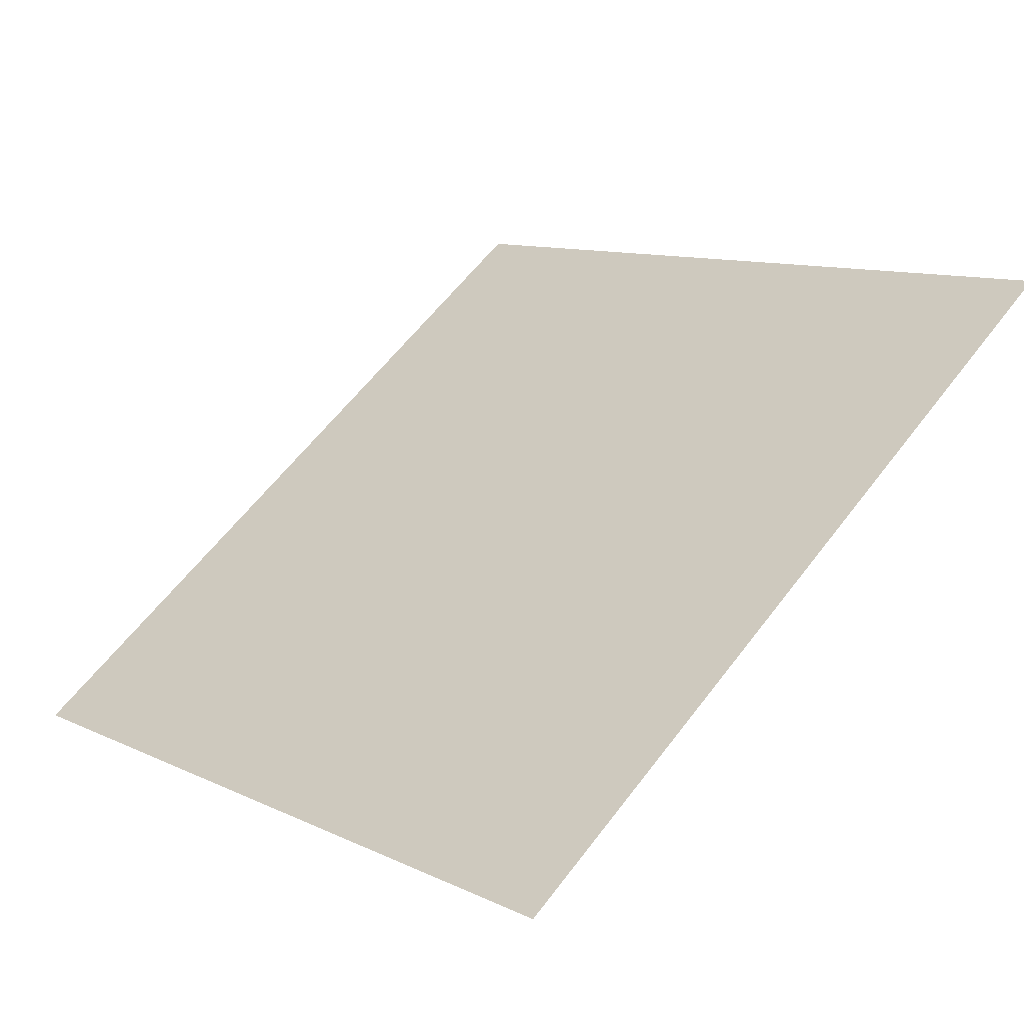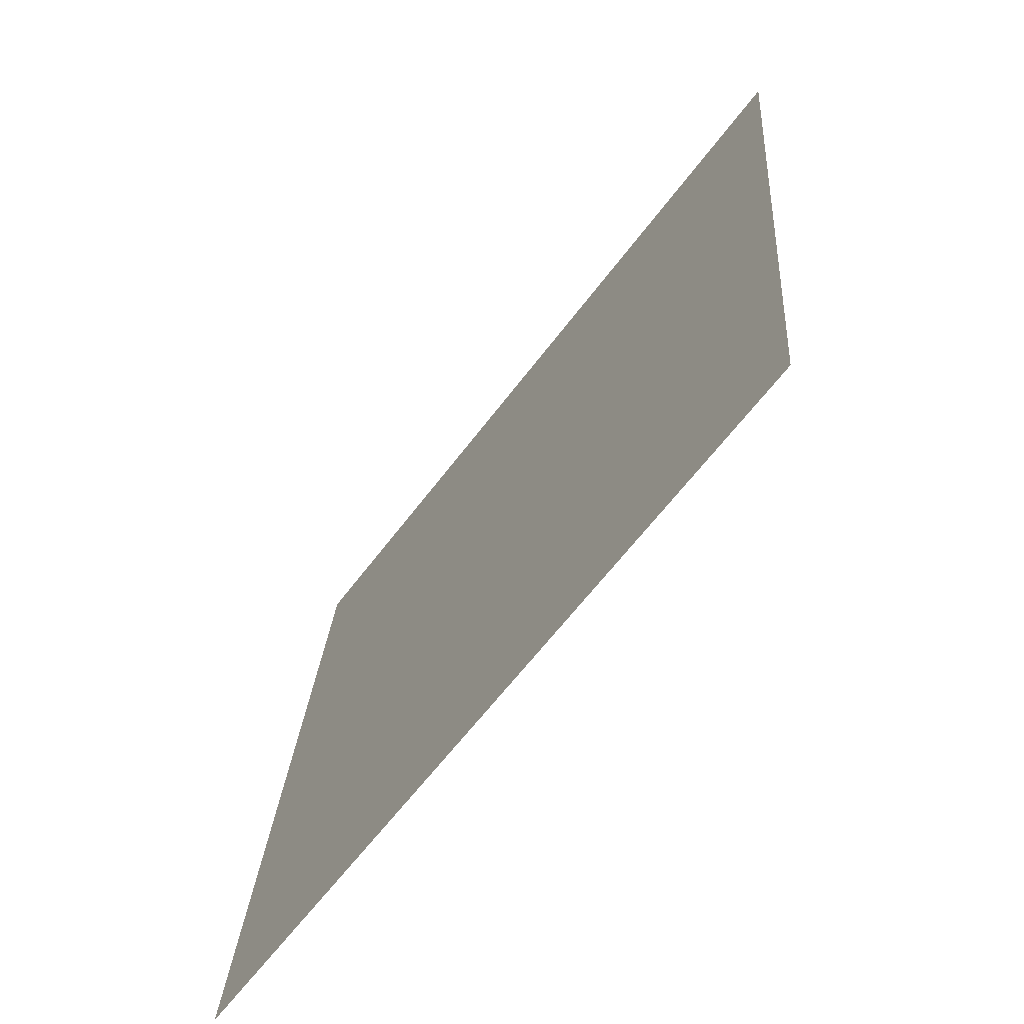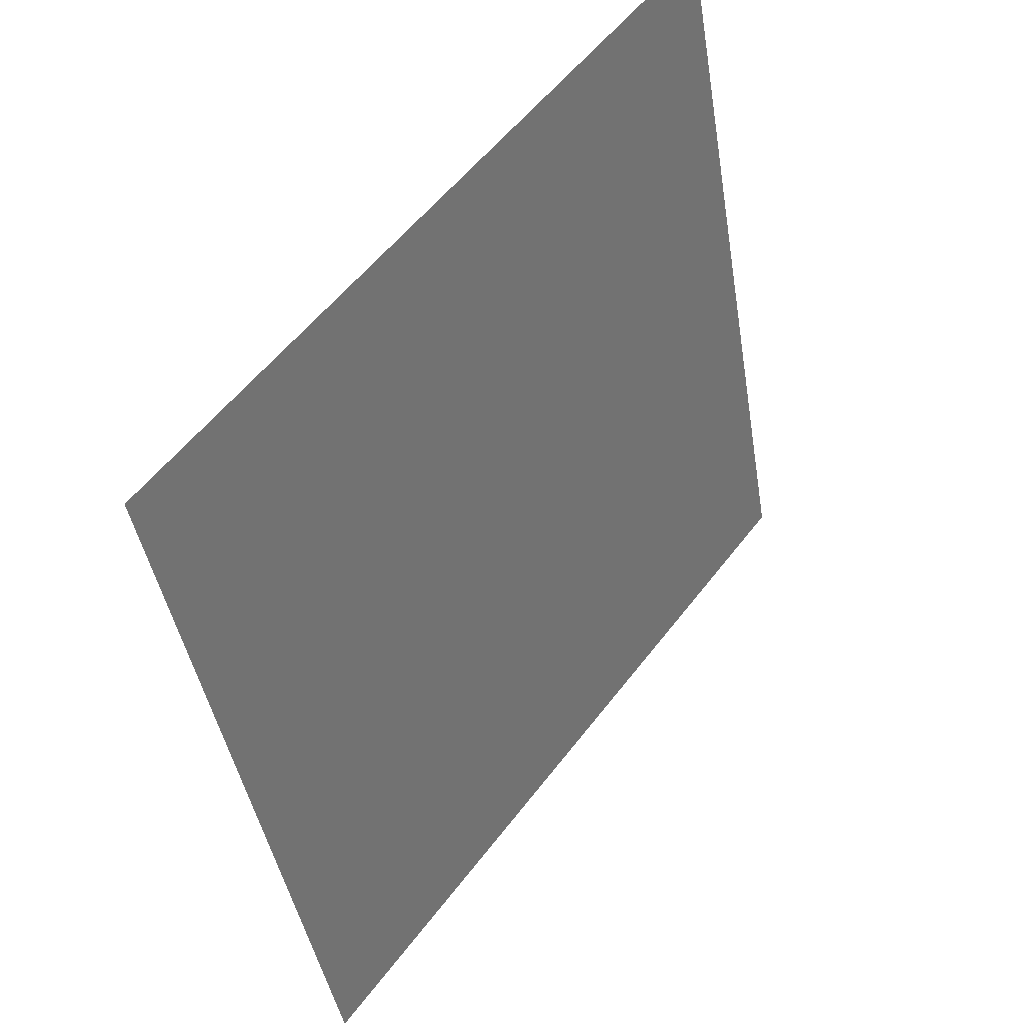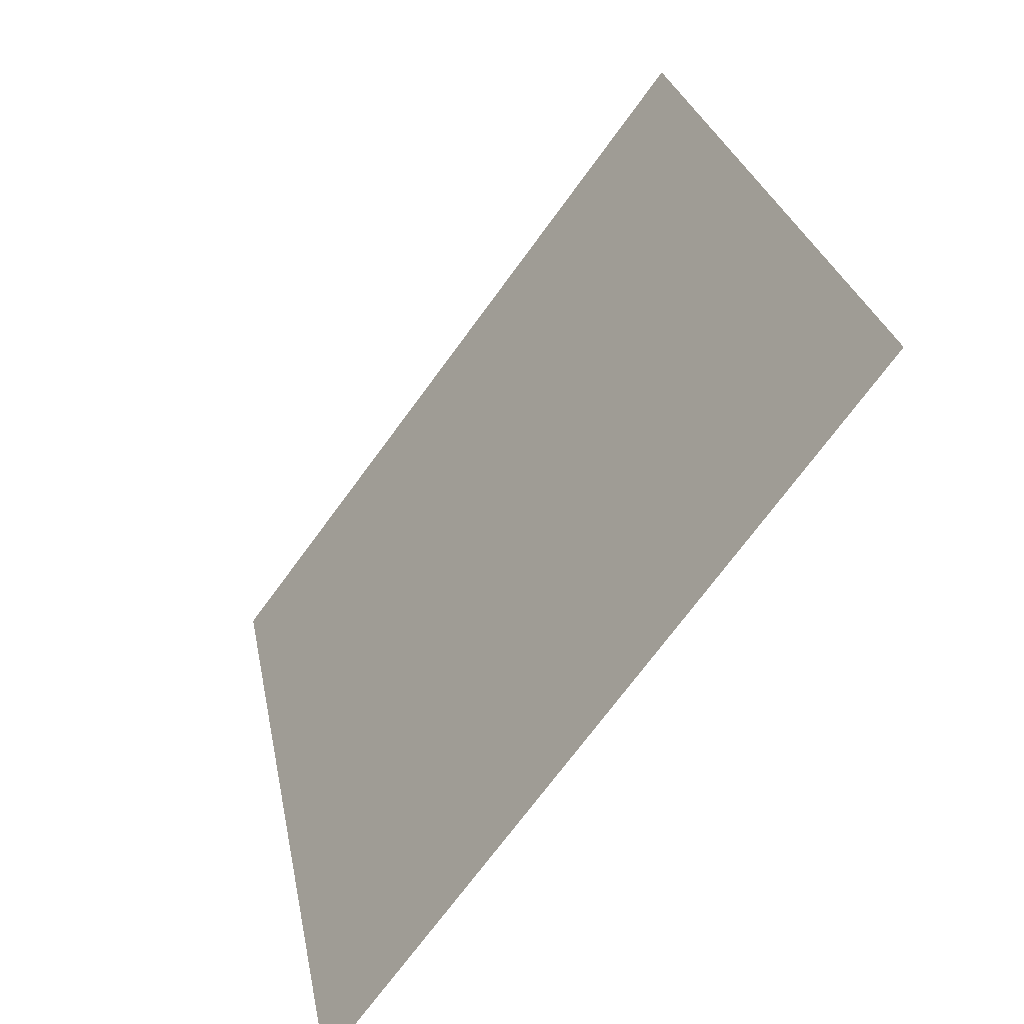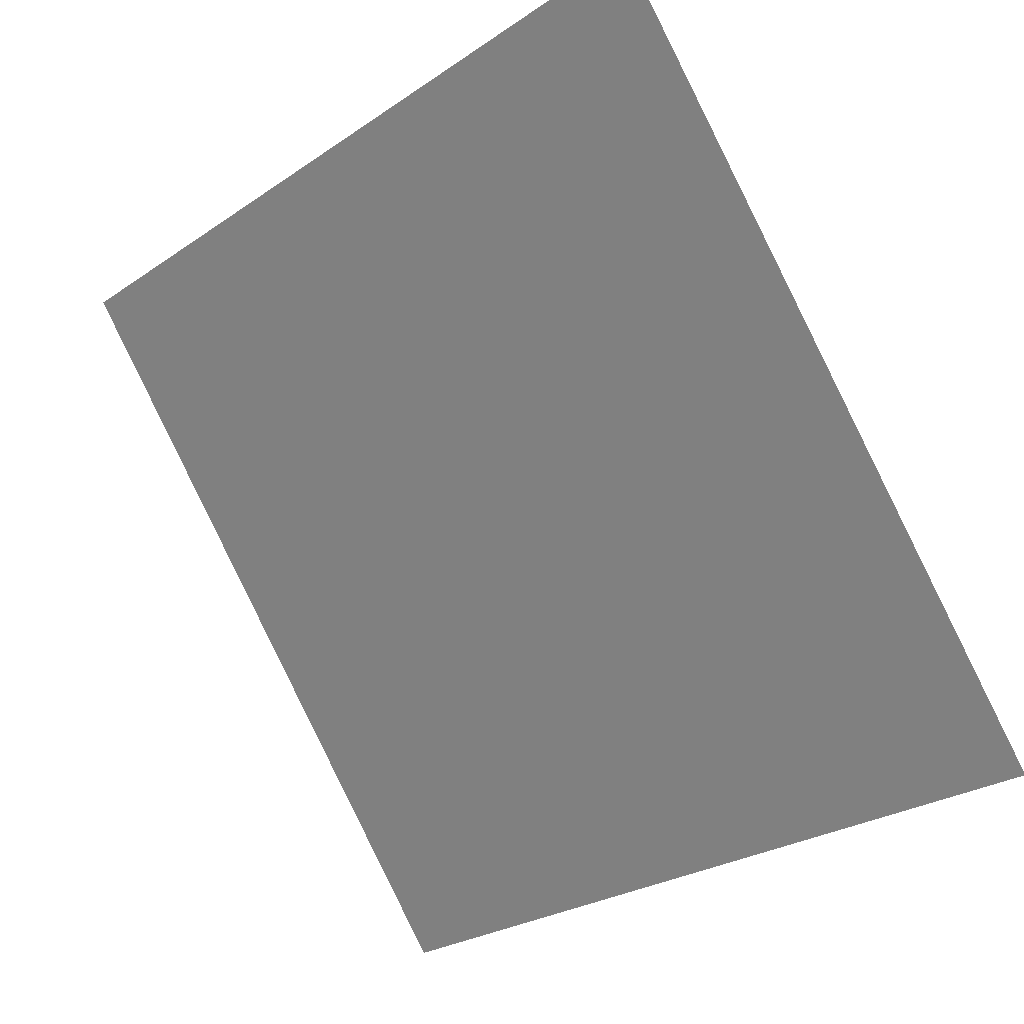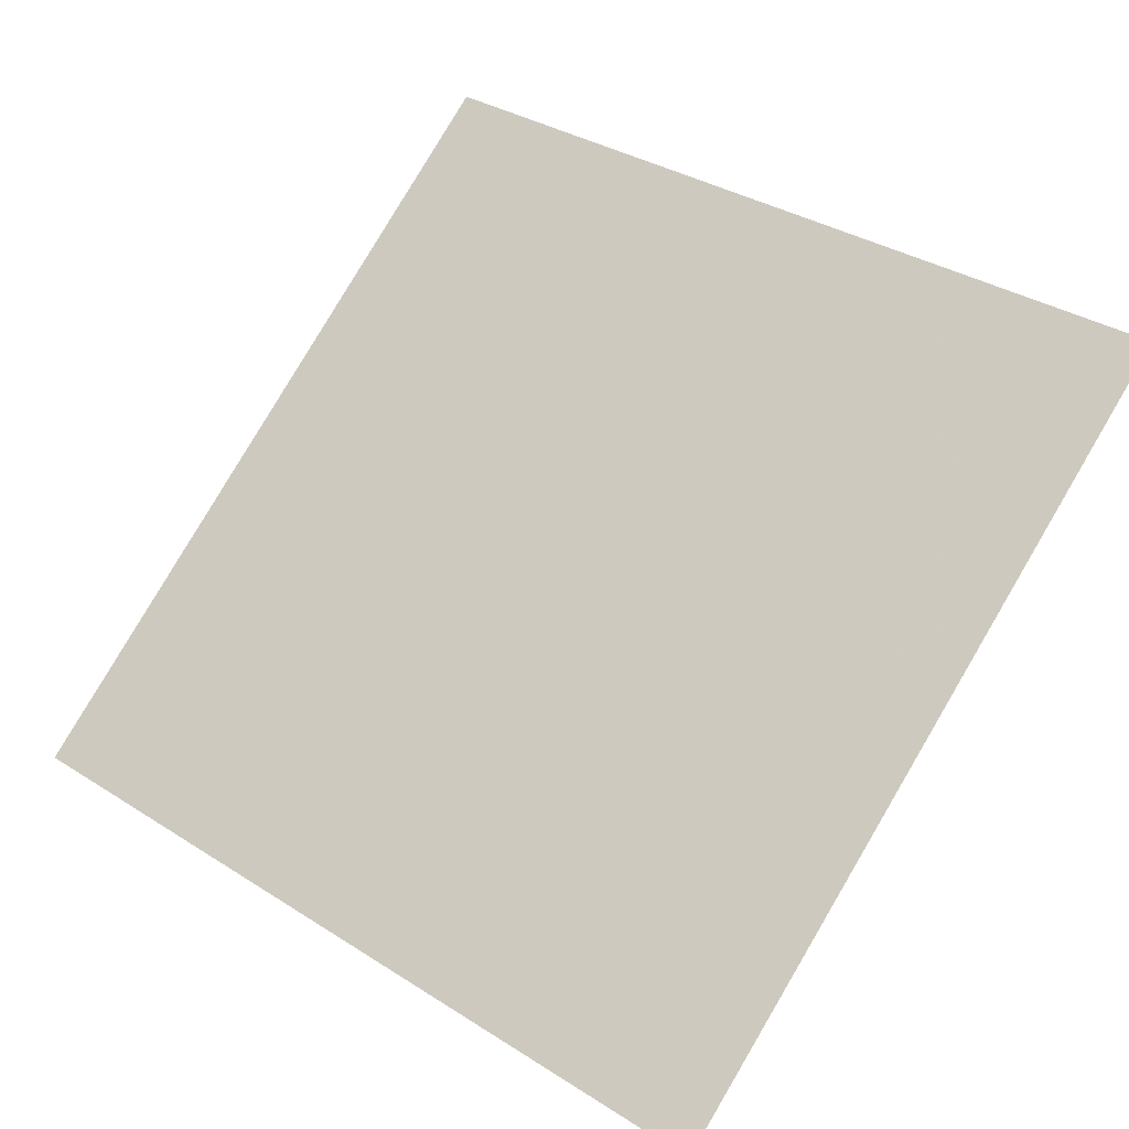
<metadata>
{"format":"obj","ext":"obj","renderer":"f3d","projection":"perspective","resolution":1024,"background":"white","views":[{"elev":62.0,"azim":-52.4,"up":"+Y"},{"elev":24.9,"azim":92.5,"up":"+Z"},{"elev":-43.1,"azim":97.8,"up":"+Z"},{"elev":26.1,"azim":78.3,"up":"+Z"},{"elev":-25.5,"azim":-134.5,"up":"+Z"},{"elev":37.0,"azim":-139.3,"up":"+Y"}]}
</metadata>
<code>
v -0.2046 0.5274 0.1568
v -0.2112 0.5276 0.1569
v -0.2111 0.5315 0.1621
v -0.2045 0.5313 0.1621
f 4 3 2 1

</code>
